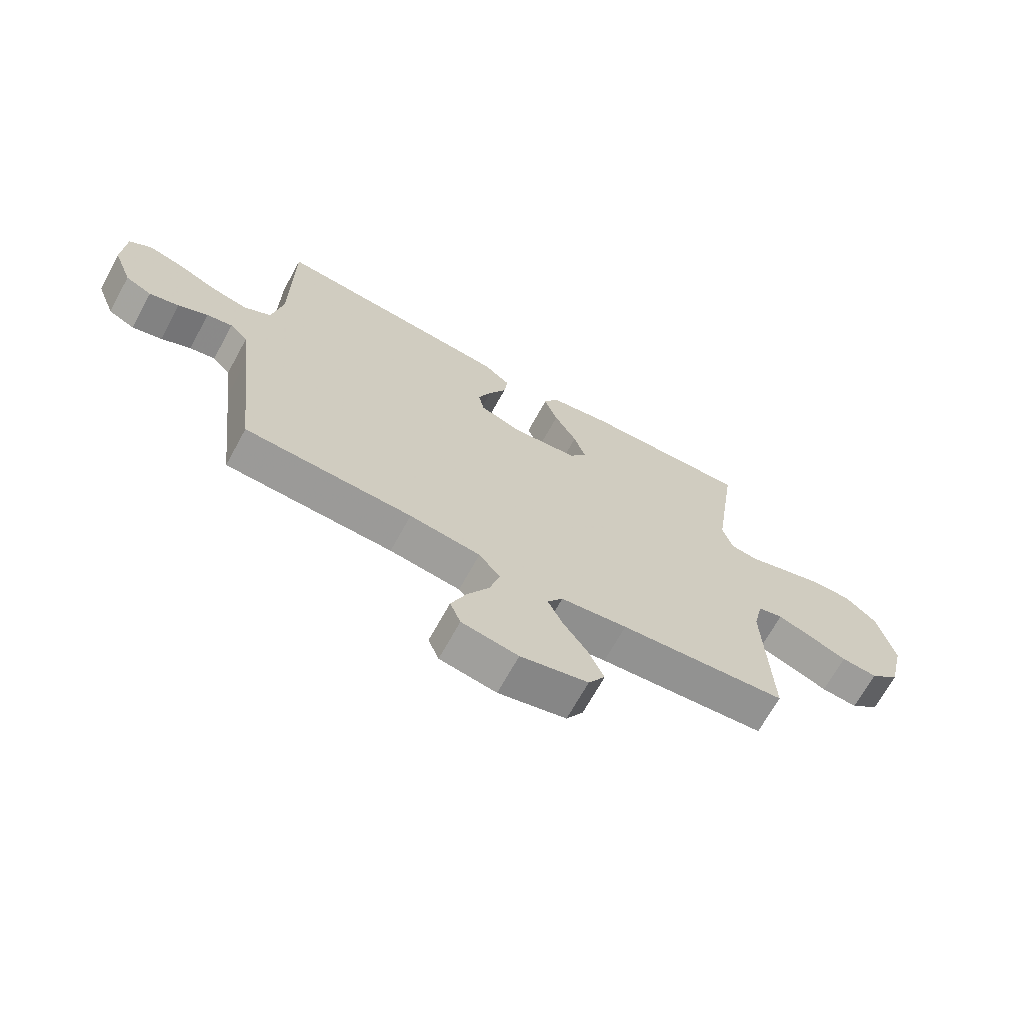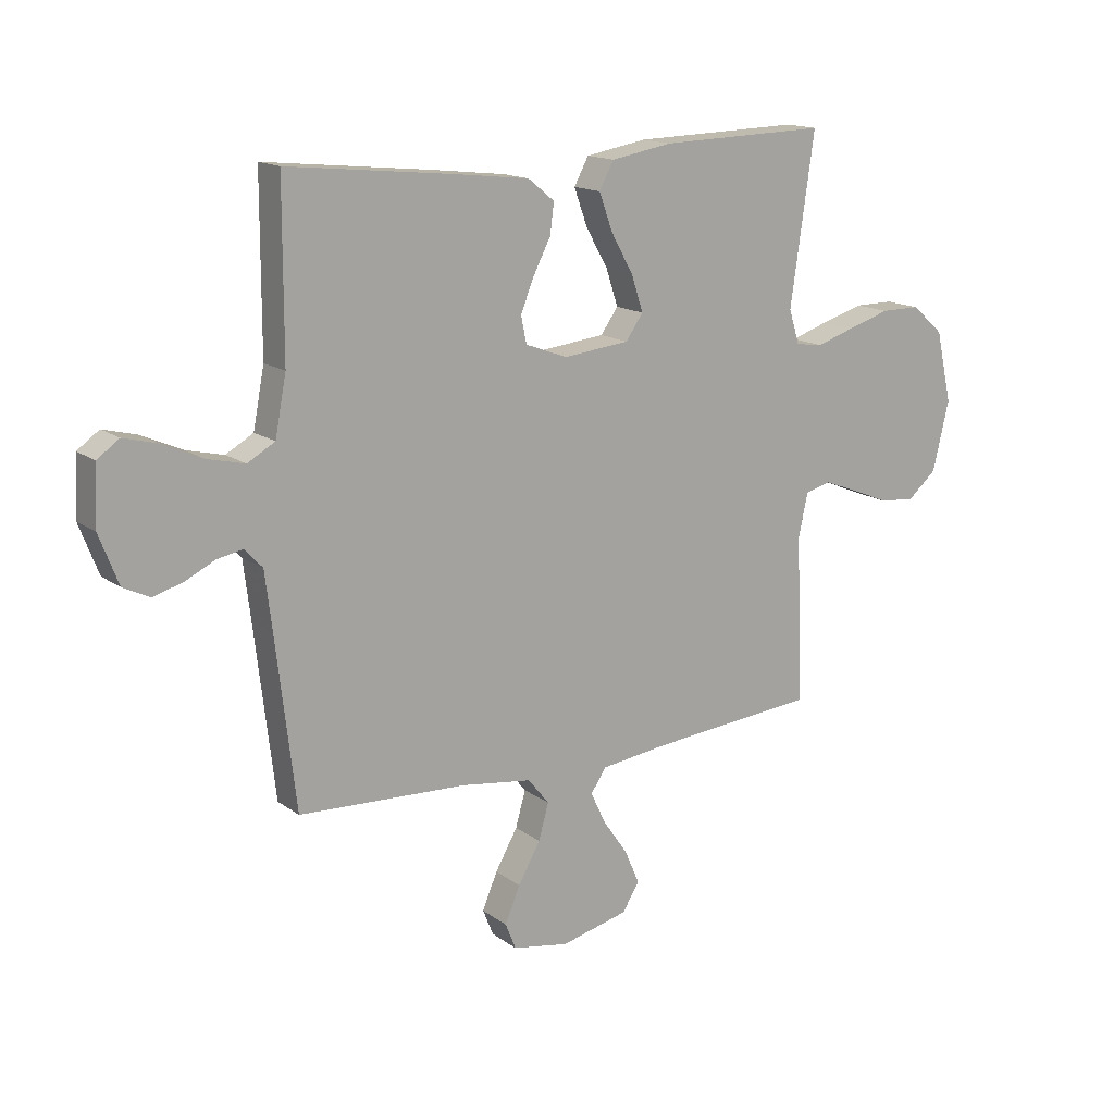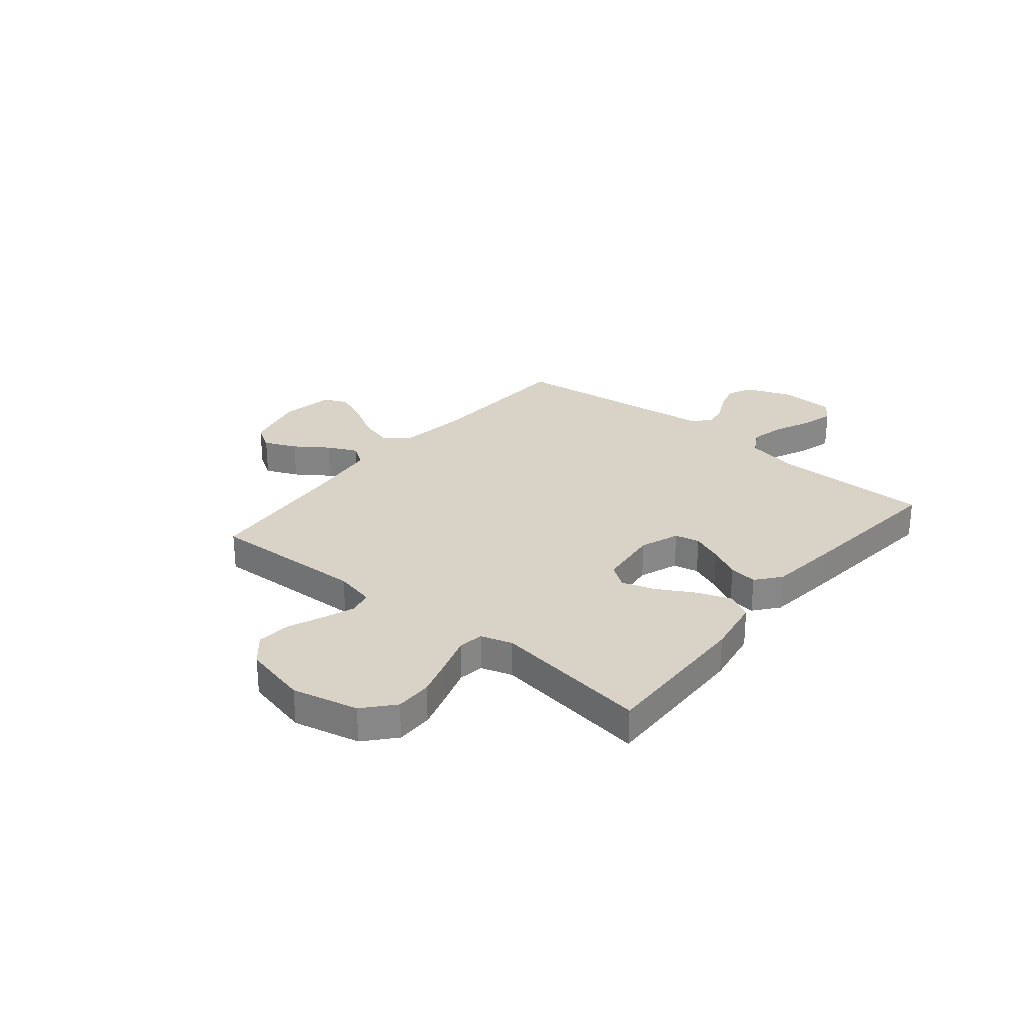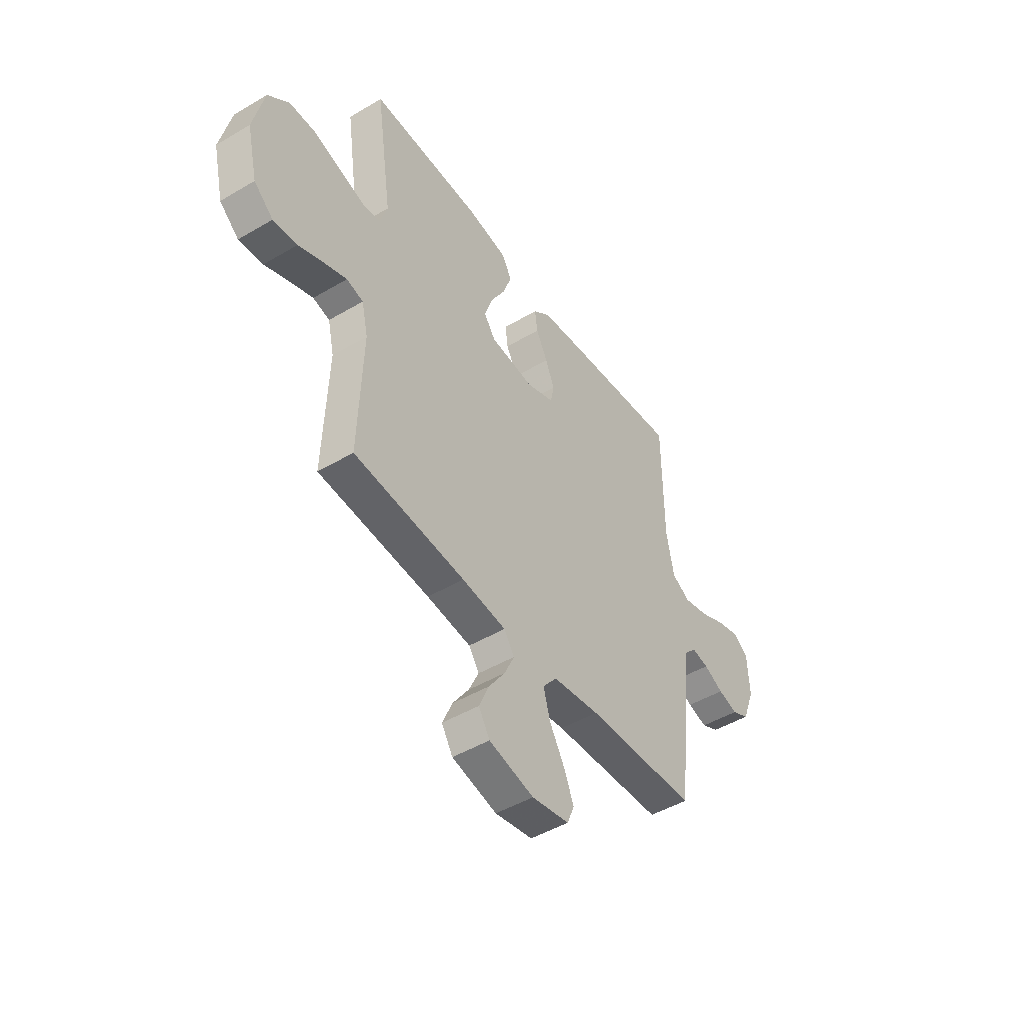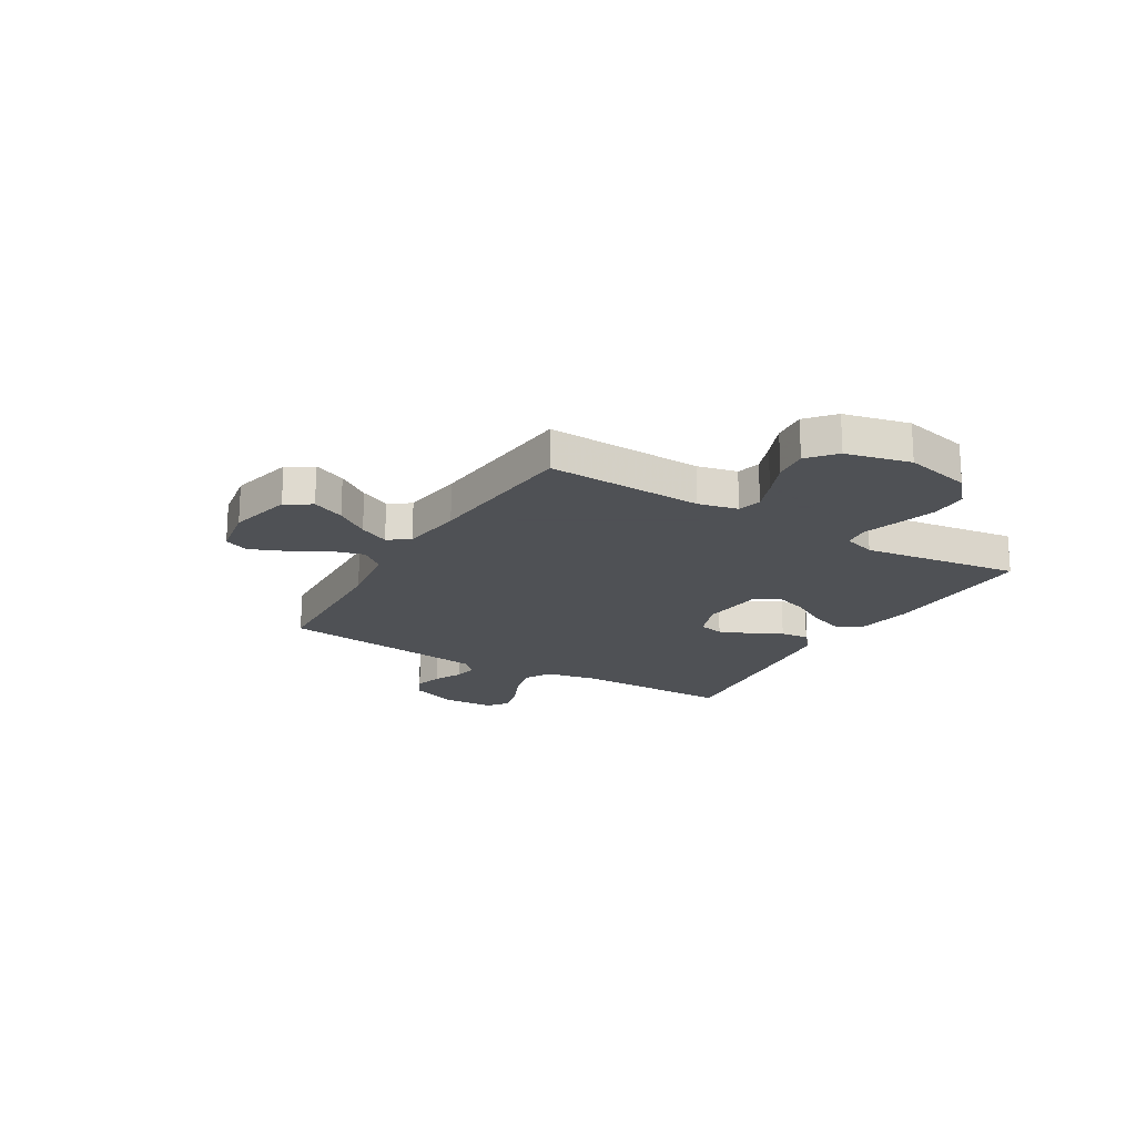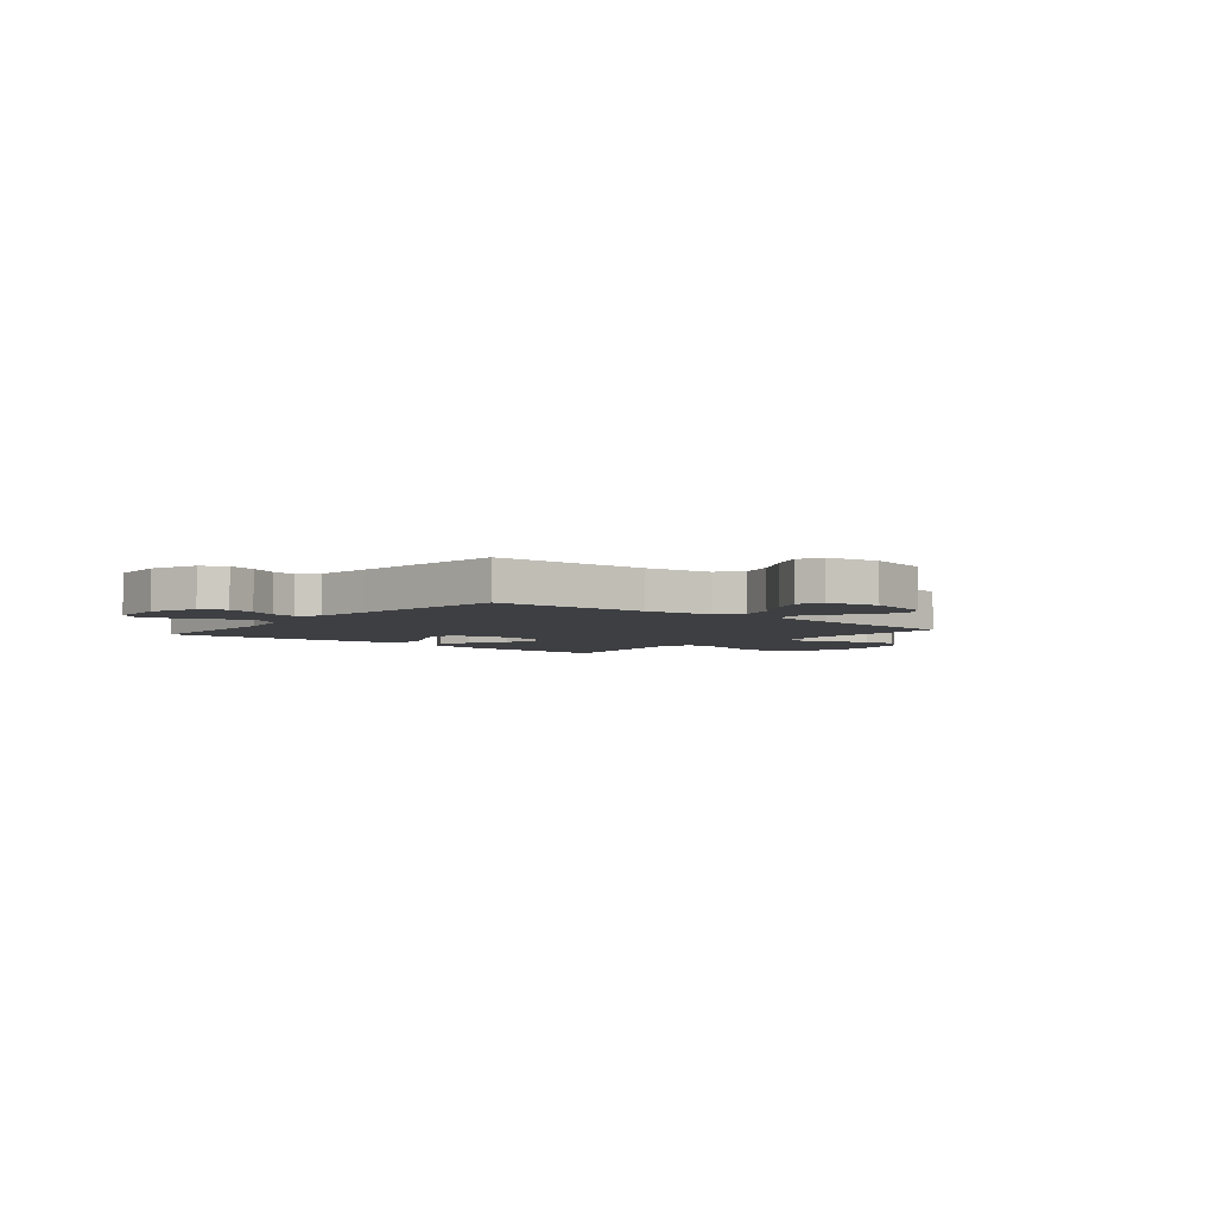
<metadata>
{"format":"obj","ext":"obj","renderer":"f3d","projection":"perspective","resolution":1024,"background":"white","views":[{"elev":-68.3,"azim":151.3,"up":"+Z"},{"elev":15.3,"azim":145.9,"up":"+Z"},{"elev":27.9,"azim":-50.6,"up":"+Y"},{"elev":-47.2,"azim":-56.2,"up":"+Z"},{"elev":-19.5,"azim":-120.8,"up":"+Y"},{"elev":-4.3,"azim":140.3,"up":"+Y"}]}
</metadata>
<code>
v 0.5 0.07 -0.5
v 0.2 0.07 -0.514
v 0.073 0.07 -0.532
v 0.035 0.07 -0.579
v 0.053 0.07 -0.643
v 0.093 0.07 -0.713
v 0.12 0.07 -0.777
v 0.101 0.07 -0.824
v 0 0.07 -0.842
v -0.121 0.07 -0.813
v -0.151 0.07 -0.764
v -0.124 0.07 -0.702
v -0.08 0.07 -0.639
v -0.053 0.07 -0.582
v -0.081 0.07 -0.541
v -0.2 0.07 -0.526
v -0.5 0.07 -0.5
v -0.489 0.07 -0.2
v -0.506 0.07 -0.124
v -0.551 0.07 -0.112
v -0.612 0.07 -0.135
v -0.68 0.07 -0.163
v -0.745 0.07 -0.169
v -0.797 0.07 -0.124
v -0.826 0.07 0
v -0.797 0.07 0.127
v -0.74 0.07 0.177
v -0.669 0.07 0.177
v -0.593 0.07 0.154
v -0.525 0.07 0.132
v -0.476 0.07 0.139
v -0.457 0.07 0.2
v -0.5 0.07 0.5
v -0.2 0.07 0.492
v -0.09 0.07 0.473
v -0.064 0.07 0.425
v -0.088 0.07 0.359
v -0.128 0.07 0.288
v -0.149 0.07 0.224
v -0.118 0.07 0.18
v 0 0.07 0.167
v 0.075 0.07 0.195
v 0.085 0.07 0.243
v 0.061 0.07 0.302
v 0.03 0.07 0.362
v 0.023 0.07 0.416
v 0.07 0.07 0.454
v 0.2 0.07 0.469
v 0.5 0.07 0.5
v 0.501 0.07 0.2
v 0.521 0.07 0.096
v 0.57 0.07 0.068
v 0.637 0.07 0.084
v 0.708 0.07 0.116
v 0.769 0.07 0.132
v 0.808 0.07 0.104
v 0.813 0.07 0
v 0.779 0.07 -0.088
v 0.732 0.07 -0.111
v 0.679 0.07 -0.096
v 0.626 0.07 -0.07
v 0.58 0.07 -0.061
v 0.548 0.07 -0.095
v 0.535 0.07 -0.2
v 0.5 0 -0.5
v 0.2 0 -0.514
v 0.073 0 -0.532
v 0.035 0 -0.579
v 0.053 0 -0.643
v 0.093 0 -0.713
v 0.12 0 -0.777
v 0.101 0 -0.824
v 0 0 -0.842
v -0.121 0 -0.813
v -0.151 0 -0.764
v -0.124 0 -0.702
v -0.08 0 -0.639
v -0.053 0 -0.582
v -0.081 0 -0.541
v -0.2 0 -0.526
v -0.5 0 -0.5
v -0.489 0 -0.2
v -0.506 0 -0.124
v -0.551 0 -0.112
v -0.612 0 -0.135
v -0.68 0 -0.163
v -0.745 0 -0.169
v -0.797 0 -0.124
v -0.826 0 0
v -0.797 0 0.127
v -0.74 0 0.177
v -0.669 0 0.177
v -0.593 0 0.154
v -0.525 0 0.132
v -0.476 0 0.139
v -0.457 0 0.2
v -0.5 0 0.5
v -0.2 0 0.492
v -0.09 0 0.473
v -0.064 0 0.425
v -0.088 0 0.359
v -0.128 0 0.288
v -0.149 0 0.224
v -0.118 0 0.18
v 0 0 0.167
v 0.075 0 0.195
v 0.085 0 0.243
v 0.061 0 0.302
v 0.03 0 0.362
v 0.023 0 0.416
v 0.07 0 0.454
v 0.2 0 0.469
v 0.5 0 0.5
v 0.501 0 0.2
v 0.521 0 0.096
v 0.57 0 0.068
v 0.637 0 0.084
v 0.708 0 0.116
v 0.769 0 0.132
v 0.808 0 0.104
v 0.813 0 0
v 0.779 0 -0.088
v 0.732 0 -0.111
v 0.679 0 -0.096
v 0.626 0 -0.07
v 0.58 0 -0.061
v 0.548 0 -0.095
v 0.535 0 -0.2
f 59 60 61
f 58 59 61
f 57 58 61
f 56 57 61
f 55 56 61
f 54 55 61
f 53 54 61
f 52 53 61 62
f 51 52 62 63
f 48 49 50
f 47 48 50
f 46 47 50
f 45 46 50
f 44 45 50
f 51 63 64
f 50 51 64
f 44 50 64
f 43 44 64
f 36 37 38
f 35 36 38
f 34 35 38
f 33 34 38
f 32 33 38
f 31 32 38 39
f 28 29 30
f 27 28 30
f 26 27 30
f 25 26 30
f 24 25 30
f 23 24 30
f 22 23 30
f 21 22 30
f 20 21 30 31
f 31 39 40
f 20 31 40
f 19 20 40
f 16 17 18
f 19 40 41
f 18 19 41
f 16 18 41
f 15 16 41
f 11 12 13
f 10 11 13
f 9 10 13
f 8 9 13
f 7 8 13
f 6 7 13
f 5 6 13
f 4 5 13 14
f 64 1 2
f 43 64 2
f 42 43 2
f 15 41 42
f 14 15 42
f 4 14 42
f 3 4 42
f 2 3 42
f 125 124 123
f 125 123 122
f 125 122 121
f 125 121 120
f 125 120 119
f 125 119 118
f 125 118 117
f 126 125 117 116
f 127 126 116 115
f 114 113 112
f 114 112 111
f 114 111 110
f 114 110 109
f 114 109 108
f 128 127 115
f 128 115 114
f 128 114 108
f 128 108 107
f 102 101 100
f 102 100 99
f 102 99 98
f 102 98 97
f 102 97 96
f 103 102 96 95
f 94 93 92
f 94 92 91
f 94 91 90
f 94 90 89
f 94 89 88
f 94 88 87
f 94 87 86
f 94 86 85
f 95 94 85 84
f 104 103 95
f 104 95 84
f 104 84 83
f 82 81 80
f 105 104 83
f 105 83 82
f 105 82 80
f 105 80 79
f 77 76 75
f 77 75 74
f 77 74 73
f 77 73 72
f 77 72 71
f 77 71 70
f 77 70 69
f 78 77 69 68
f 66 65 128
f 66 128 107
f 66 107 106
f 106 105 79
f 106 79 78
f 106 78 68
f 106 68 67
f 106 67 66
f 1 65 66 2
f 2 66 67 3
f 3 67 68 4
f 4 68 69 5
f 5 69 70 6
f 6 70 71 7
f 7 71 72 8
f 8 72 73 9
f 9 73 74 10
f 10 74 75 11
f 11 75 76 12
f 12 76 77 13
f 13 77 78 14
f 14 78 79 15
f 15 79 80 16
f 16 80 81 17
f 17 81 82 18
f 18 82 83 19
f 19 83 84 20
f 20 84 85 21
f 21 85 86 22
f 22 86 87 23
f 23 87 88 24
f 24 88 89 25
f 25 89 90 26
f 26 90 91 27
f 27 91 92 28
f 28 92 93 29
f 29 93 94 30
f 30 94 95 31
f 31 95 96 32
f 32 96 97 33
f 33 97 98 34
f 34 98 99 35
f 35 99 100 36
f 36 100 101 37
f 37 101 102 38
f 38 102 103 39
f 39 103 104 40
f 40 104 105 41
f 41 105 106 42
f 42 106 107 43
f 43 107 108 44
f 44 108 109 45
f 45 109 110 46
f 46 110 111 47
f 47 111 112 48
f 48 112 113 49
f 49 113 114 50
f 50 114 115 51
f 51 115 116 52
f 52 116 117 53
f 53 117 118 54
f 54 118 119 55
f 55 119 120 56
f 56 120 121 57
f 57 121 122 58
f 58 122 123 59
f 59 123 124 60
f 60 124 125 61
f 61 125 126 62
f 62 126 127 63
f 63 127 128 64
f 64 128 65 1

</code>
